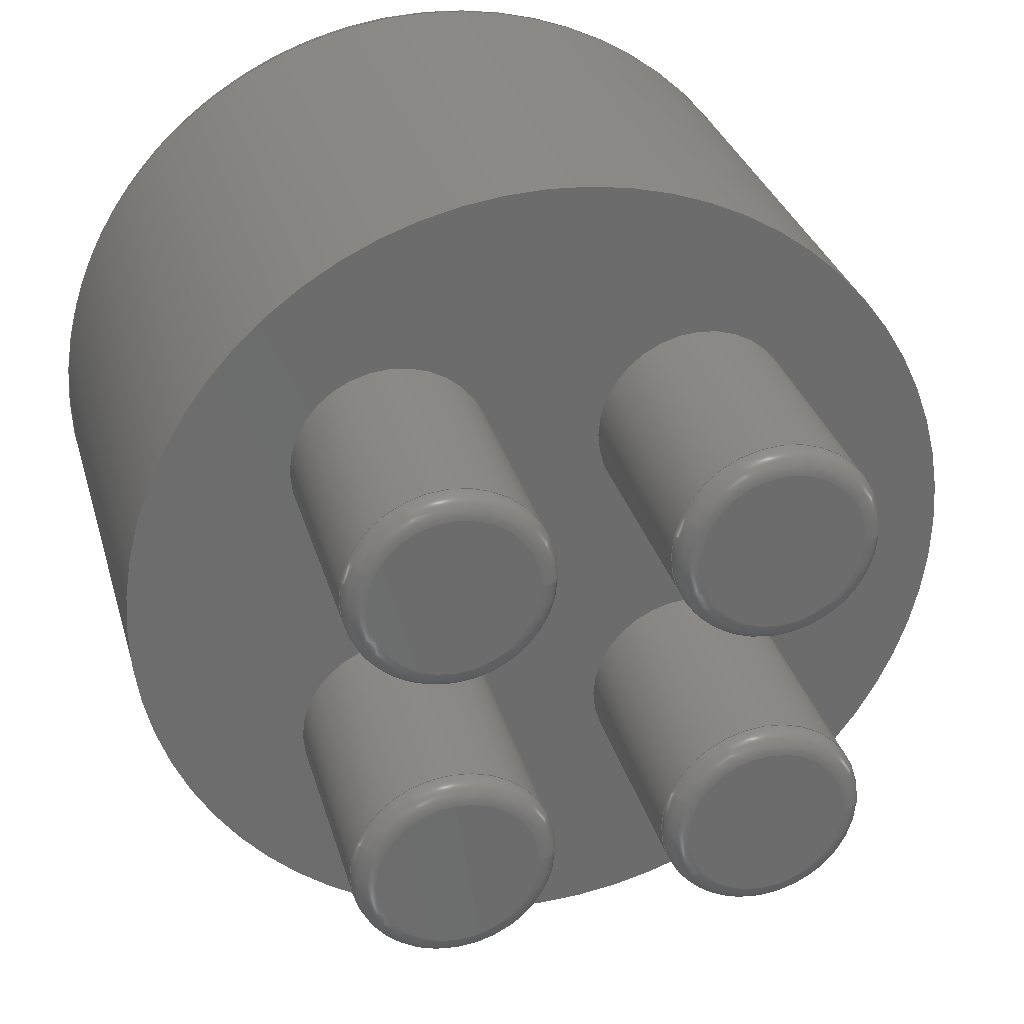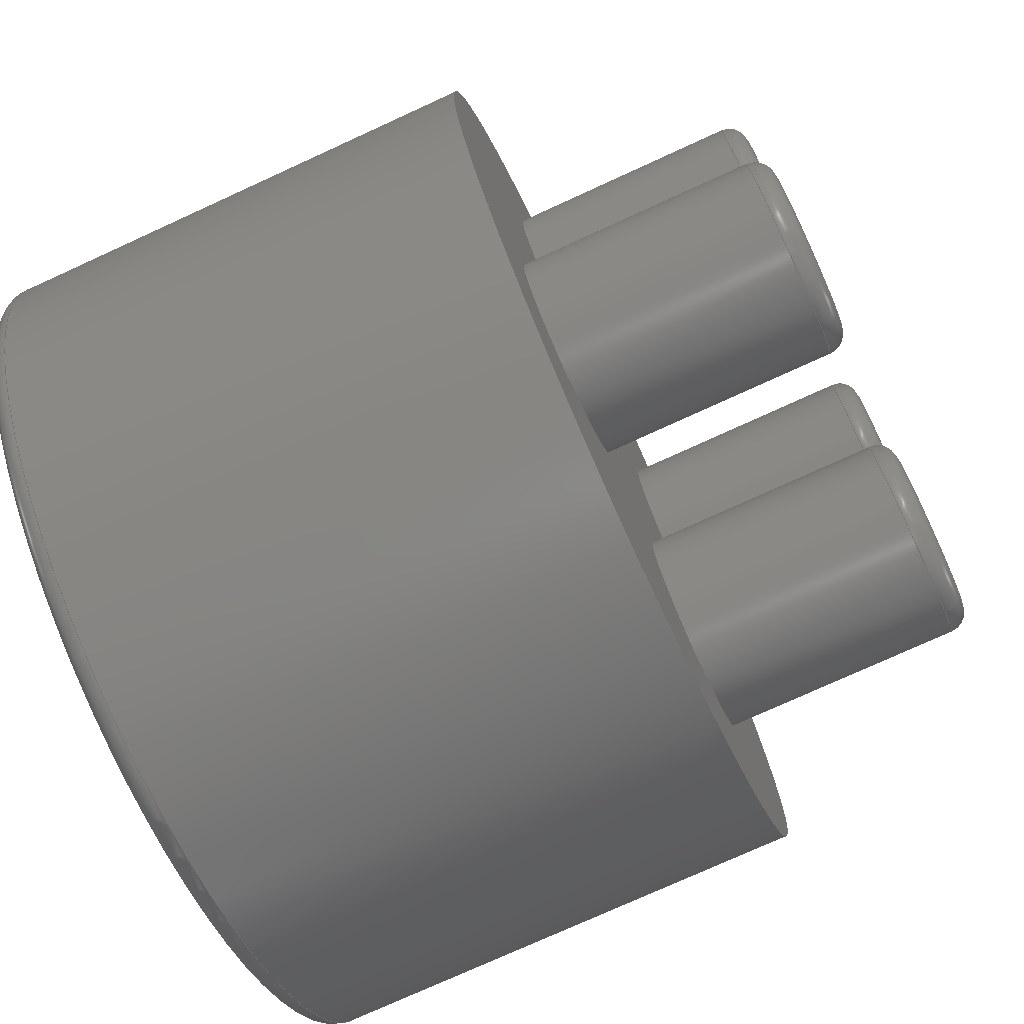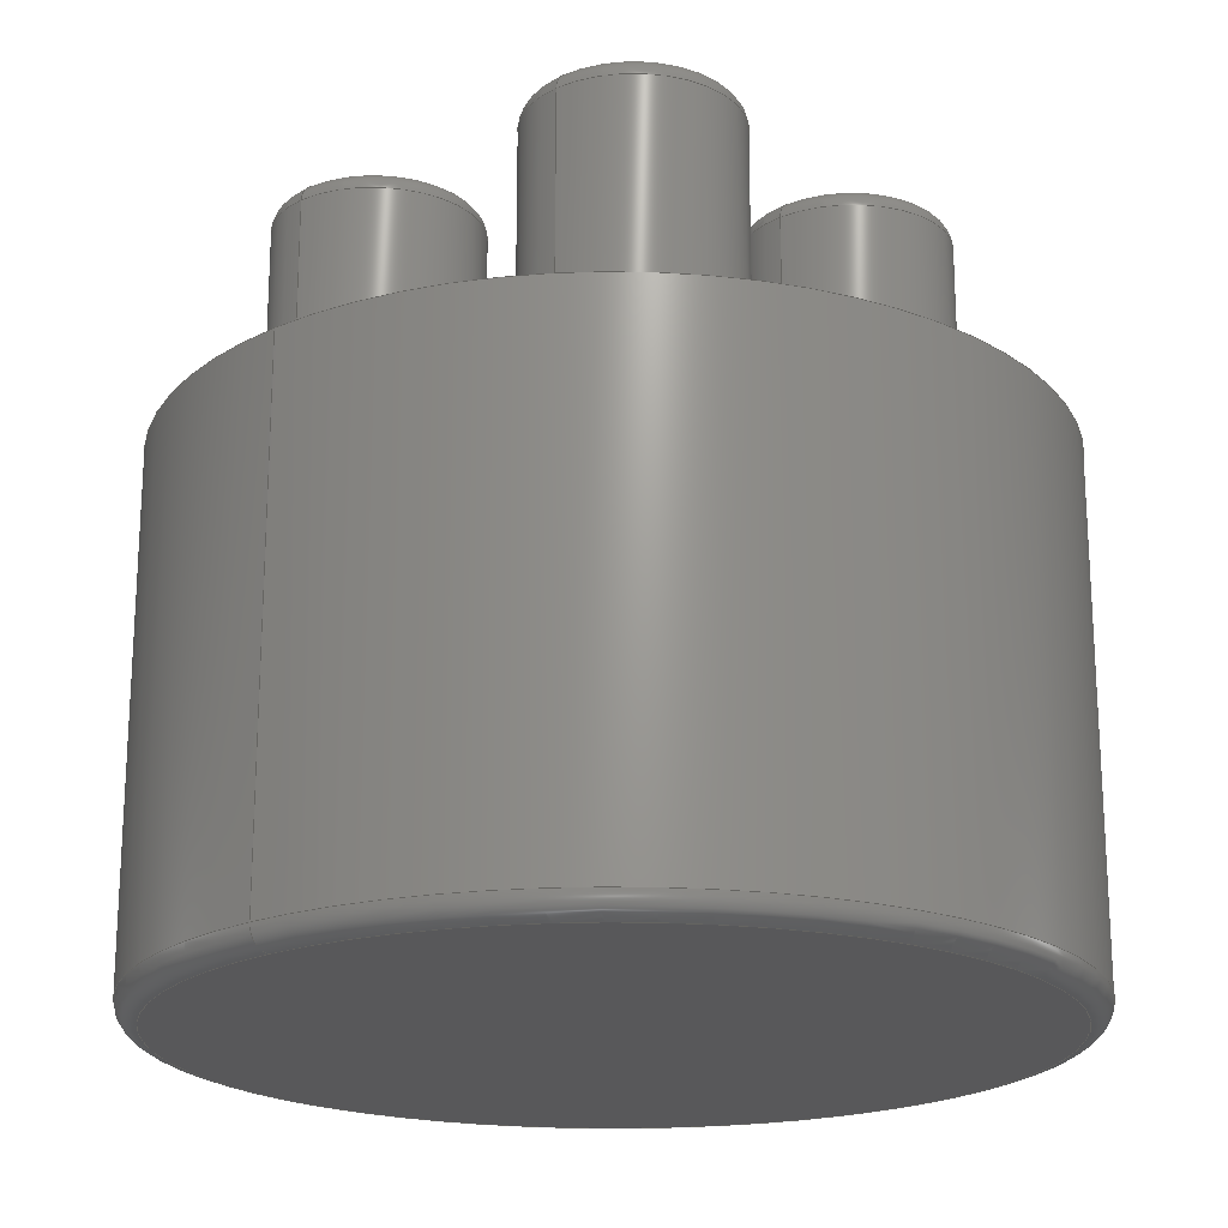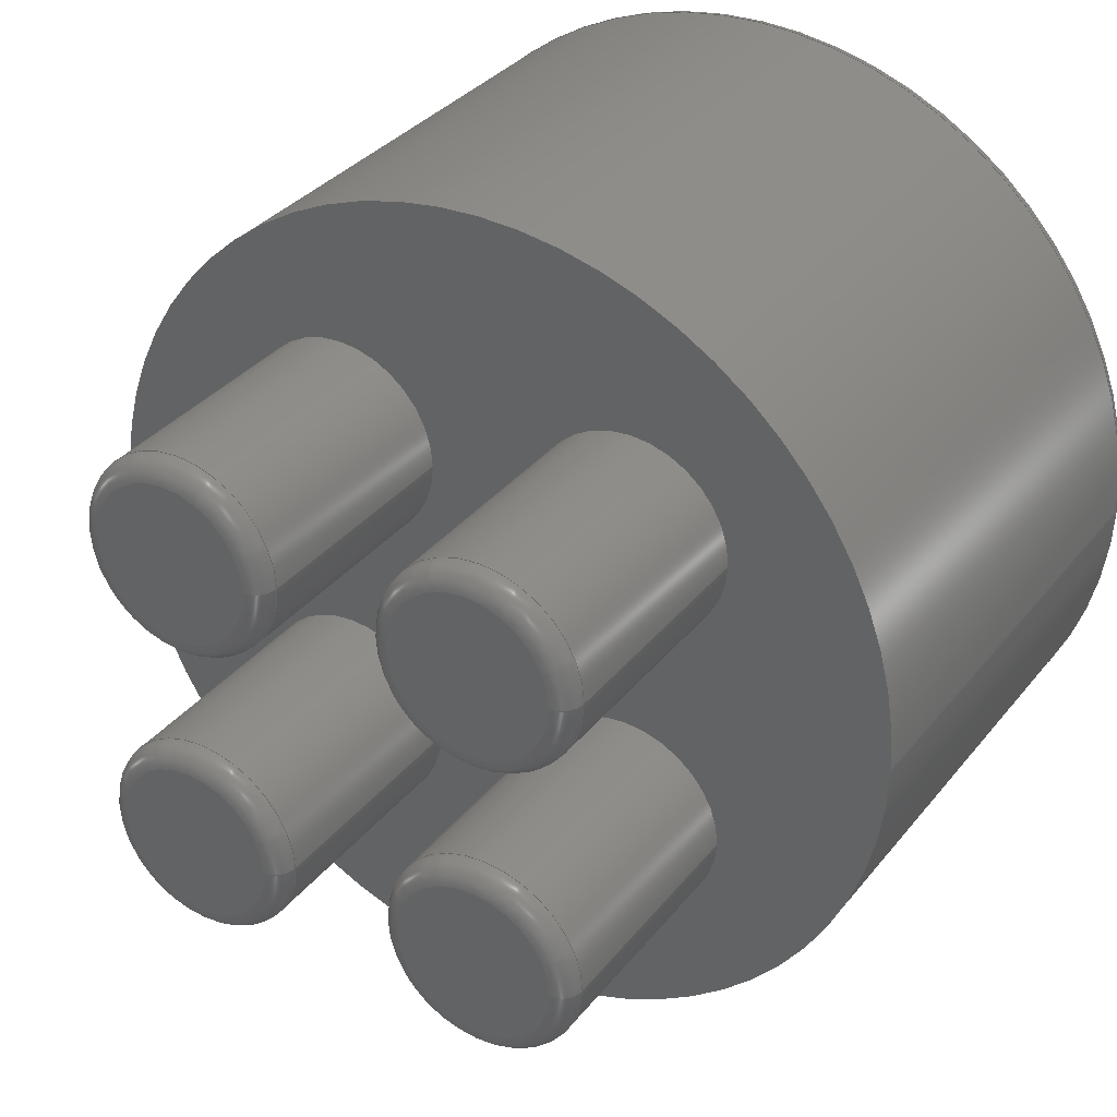
<metadata>
{"format":"step","ext":"step","renderer":"f3d","projection":"perspective","resolution":1024,"background":"white","views":[{"elev":30.6,"azim":-14.8,"up":"+Y"},{"elev":-75.7,"azim":-65.4,"up":"+Y"},{"elev":-20.1,"azim":130.6,"up":"+Z"},{"elev":33.6,"azim":32.3,"up":"+Y"}]}
</metadata>
<code>
ISO-10303-21;
DATA;
#1=SHAPE_REPRESENTATION_RELATIONSHIP('','',#181,#2);
#2=ADVANCED_BREP_SHAPE_REPRESENTATION('',(#179),#326);
#3=TOROIDAL_SURFACE('',#193,0.039,0.002);
#4=TOROIDAL_SURFACE('',#210,0.00775,0.002);
#5=TOROIDAL_SURFACE('',#211,0.00775,0.002);
#6=TOROIDAL_SURFACE('',#212,0.00775,0.002);
#7=TOROIDAL_SURFACE('',#213,0.00775,0.002);
#8=PLANE('',#186);
#9=PLANE('',#191);
#10=PLANE('',#196);
#11=PLANE('',#200);
#12=PLANE('',#204);
#13=PLANE('',#208);
#14=ORIENTED_EDGE('',*,*,#44,.T.);
#15=ORIENTED_EDGE('',*,*,#45,.F.);
#16=ORIENTED_EDGE('',*,*,#46,.F.);
#17=ORIENTED_EDGE('',*,*,#47,.F.);
#18=ORIENTED_EDGE('',*,*,#48,.F.);
#19=ORIENTED_EDGE('',*,*,#49,.F.);
#20=ORIENTED_EDGE('',*,*,#45,.T.);
#21=ORIENTED_EDGE('',*,*,#50,.T.);
#22=ORIENTED_EDGE('',*,*,#50,.F.);
#23=ORIENTED_EDGE('',*,*,#44,.F.);
#24=ORIENTED_EDGE('',*,*,#51,.T.);
#25=ORIENTED_EDGE('',*,*,#49,.T.);
#26=ORIENTED_EDGE('',*,*,#52,.T.);
#27=ORIENTED_EDGE('',*,*,#53,.T.);
#28=ORIENTED_EDGE('',*,*,#48,.T.);
#29=ORIENTED_EDGE('',*,*,#54,.T.);
#30=ORIENTED_EDGE('',*,*,#55,.T.);
#31=ORIENTED_EDGE('',*,*,#47,.T.);
#32=ORIENTED_EDGE('',*,*,#56,.T.);
#33=ORIENTED_EDGE('',*,*,#57,.T.);
#34=ORIENTED_EDGE('',*,*,#46,.T.);
#35=ORIENTED_EDGE('',*,*,#58,.T.);
#36=ORIENTED_EDGE('',*,*,#54,.F.);
#37=ORIENTED_EDGE('',*,*,#53,.F.);
#38=ORIENTED_EDGE('',*,*,#51,.F.);
#39=ORIENTED_EDGE('',*,*,#52,.F.);
#40=ORIENTED_EDGE('',*,*,#56,.F.);
#41=ORIENTED_EDGE('',*,*,#55,.F.);
#42=ORIENTED_EDGE('',*,*,#57,.F.);
#43=ORIENTED_EDGE('',*,*,#58,.F.);
#44=EDGE_CURVE('',#59,#59,#74,.T.);
#45=EDGE_CURVE('',#60,#60,#75,.T.);
#46=EDGE_CURVE('',#61,#61,#76,.T.);
#47=EDGE_CURVE('',#62,#62,#77,.T.);
#48=EDGE_CURVE('',#63,#63,#78,.T.);
#49=EDGE_CURVE('',#64,#64,#79,.T.);
#50=EDGE_CURVE('',#65,#65,#80,.F.);
#51=EDGE_CURVE('',#66,#66,#81,.F.);
#52=EDGE_CURVE('',#67,#67,#82,.T.);
#53=EDGE_CURVE('',#68,#68,#83,.F.);
#54=EDGE_CURVE('',#69,#69,#84,.T.);
#55=EDGE_CURVE('',#70,#70,#85,.F.);
#56=EDGE_CURVE('',#71,#71,#86,.T.);
#57=EDGE_CURVE('',#72,#72,#87,.F.);
#58=EDGE_CURVE('',#73,#73,#88,.T.);
#59=VERTEX_POINT('',#281);
#60=VERTEX_POINT('',#283);
#61=VERTEX_POINT('',#286);
#62=VERTEX_POINT('',#288);
#63=VERTEX_POINT('',#290);
#64=VERTEX_POINT('',#292);
#65=VERTEX_POINT('',#295);
#66=VERTEX_POINT('',#299);
#67=VERTEX_POINT('',#302);
#68=VERTEX_POINT('',#305);
#69=VERTEX_POINT('',#308);
#70=VERTEX_POINT('',#311);
#71=VERTEX_POINT('',#314);
#72=VERTEX_POINT('',#317);
#73=VERTEX_POINT('',#320);
#74=CIRCLE('',#184,0.041);
#75=CIRCLE('',#185,0.041);
#76=CIRCLE('',#187,0.00975);
#77=CIRCLE('',#188,0.00975);
#78=CIRCLE('',#189,0.00975);
#79=CIRCLE('',#190,0.00975);
#80=CIRCLE('',#192,0.039);
#81=CIRCLE('',#195,0.00975);
#82=CIRCLE('',#197,0.00775);
#83=CIRCLE('',#199,0.00975);
#84=CIRCLE('',#201,0.00775);
#85=CIRCLE('',#203,0.00975);
#86=CIRCLE('',#205,0.00775);
#87=CIRCLE('',#207,0.00975);
#88=CIRCLE('',#209,0.00775);
#89=EDGE_LOOP('',(#14));
#90=EDGE_LOOP('',(#15));
#91=EDGE_LOOP('',(#16));
#92=EDGE_LOOP('',(#17));
#93=EDGE_LOOP('',(#18));
#94=EDGE_LOOP('',(#19));
#95=EDGE_LOOP('',(#20));
#96=EDGE_LOOP('',(#21));
#97=EDGE_LOOP('',(#22));
#98=EDGE_LOOP('',(#23));
#99=EDGE_LOOP('',(#24));
#100=EDGE_LOOP('',(#25));
#101=EDGE_LOOP('',(#26));
#102=EDGE_LOOP('',(#27));
#103=EDGE_LOOP('',(#28));
#104=EDGE_LOOP('',(#29));
#105=EDGE_LOOP('',(#30));
#106=EDGE_LOOP('',(#31));
#107=EDGE_LOOP('',(#32));
#108=EDGE_LOOP('',(#33));
#109=EDGE_LOOP('',(#34));
#110=EDGE_LOOP('',(#35));
#111=EDGE_LOOP('',(#36));
#112=EDGE_LOOP('',(#37));
#113=EDGE_LOOP('',(#38));
#114=EDGE_LOOP('',(#39));
#115=EDGE_LOOP('',(#40));
#116=EDGE_LOOP('',(#41));
#117=EDGE_LOOP('',(#42));
#118=EDGE_LOOP('',(#43));
#119=FACE_BOUND('',#89,.T.);
#120=FACE_BOUND('',#90,.T.);
#121=FACE_BOUND('',#91,.T.);
#122=FACE_BOUND('',#92,.T.);
#123=FACE_BOUND('',#93,.T.);
#124=FACE_BOUND('',#94,.T.);
#125=FACE_BOUND('',#95,.T.);
#126=FACE_BOUND('',#96,.T.);
#127=FACE_BOUND('',#97,.T.);
#128=FACE_BOUND('',#98,.T.);
#129=FACE_BOUND('',#99,.T.);
#130=FACE_BOUND('',#100,.T.);
#131=FACE_BOUND('',#101,.T.);
#132=FACE_BOUND('',#102,.T.);
#133=FACE_BOUND('',#103,.T.);
#134=FACE_BOUND('',#104,.T.);
#135=FACE_BOUND('',#105,.T.);
#136=FACE_BOUND('',#106,.T.);
#137=FACE_BOUND('',#107,.T.);
#138=FACE_BOUND('',#108,.T.);
#139=FACE_BOUND('',#109,.T.);
#140=FACE_BOUND('',#110,.T.);
#141=FACE_BOUND('',#111,.T.);
#142=FACE_BOUND('',#112,.T.);
#143=FACE_BOUND('',#113,.T.);
#144=FACE_BOUND('',#114,.T.);
#145=FACE_BOUND('',#115,.T.);
#146=FACE_BOUND('',#116,.T.);
#147=FACE_BOUND('',#117,.T.);
#148=FACE_BOUND('',#118,.T.);
#149=CYLINDRICAL_SURFACE('',#183,0.041);
#150=CYLINDRICAL_SURFACE('',#194,0.00975);
#151=CYLINDRICAL_SURFACE('',#198,0.00975);
#152=CYLINDRICAL_SURFACE('',#202,0.00975);
#153=CYLINDRICAL_SURFACE('',#206,0.00975);
#154=ADVANCED_FACE('',(#119,#120),#149,.T.);
#155=ADVANCED_FACE('',(#121,#122,#123,#124,#125),#8,.T.);
#156=ADVANCED_FACE('',(#126),#9,.F.);
#157=ADVANCED_FACE('',(#127,#128),#3,.T.);
#158=ADVANCED_FACE('',(#129,#130),#150,.T.);
#159=ADVANCED_FACE('',(#131),#10,.T.);
#160=ADVANCED_FACE('',(#132,#133),#151,.T.);
#161=ADVANCED_FACE('',(#134),#11,.T.);
#162=ADVANCED_FACE('',(#135,#136),#152,.T.);
#163=ADVANCED_FACE('',(#137),#12,.T.);
#164=ADVANCED_FACE('',(#138,#139),#153,.T.);
#165=ADVANCED_FACE('',(#140),#13,.T.);
#166=ADVANCED_FACE('',(#141,#142),#4,.T.);
#167=ADVANCED_FACE('',(#143,#144),#5,.T.);
#168=ADVANCED_FACE('',(#145,#146),#6,.T.);
#169=ADVANCED_FACE('',(#147,#148),#7,.T.);
#170=CLOSED_SHELL('',(#154,#155,#156,#157,#158,#159,#160,#161,#162,#163,
#164,#165,#166,#167,#168,#169));
#171=STYLED_ITEM('',(#172),#179);
#172=PRESENTATION_STYLE_ASSIGNMENT((#173));
#173=SURFACE_STYLE_USAGE(.BOTH.,#174);
#174=SURFACE_SIDE_STYLE('',(#175));
#175=SURFACE_STYLE_FILL_AREA(#176);
#176=FILL_AREA_STYLE('',(#177));
#177=FILL_AREA_STYLE_COLOUR('',#178);
#178=COLOUR_RGB('',0.6157,0.8118,0.9294);
#179=MANIFOLD_SOLID_BREP('Part 1',#170);
#180=SHAPE_DEFINITION_REPRESENTATION(#331,#181);
#181=SHAPE_REPRESENTATION('Part 1',(#182),#326);
#182=AXIS2_PLACEMENT_3D('',#278,#214,#215);
#183=AXIS2_PLACEMENT_3D('',#279,#216,#217);
#184=AXIS2_PLACEMENT_3D('',#280,#218,#219);
#185=AXIS2_PLACEMENT_3D('',#282,#220,#221);
#186=AXIS2_PLACEMENT_3D('',#284,#222,#223);
#187=AXIS2_PLACEMENT_3D('',#285,#224,#225);
#188=AXIS2_PLACEMENT_3D('',#287,#226,#227);
#189=AXIS2_PLACEMENT_3D('',#289,#228,#229);
#190=AXIS2_PLACEMENT_3D('',#291,#230,#231);
#191=AXIS2_PLACEMENT_3D('',#293,#232,#233);
#192=AXIS2_PLACEMENT_3D('',#294,#234,#235);
#193=AXIS2_PLACEMENT_3D('',#296,#236,#237);
#194=AXIS2_PLACEMENT_3D('',#297,#238,#239);
#195=AXIS2_PLACEMENT_3D('',#298,#240,#241);
#196=AXIS2_PLACEMENT_3D('',#300,#242,#243);
#197=AXIS2_PLACEMENT_3D('',#301,#244,#245);
#198=AXIS2_PLACEMENT_3D('',#303,#246,#247);
#199=AXIS2_PLACEMENT_3D('',#304,#248,#249);
#200=AXIS2_PLACEMENT_3D('',#306,#250,#251);
#201=AXIS2_PLACEMENT_3D('',#307,#252,#253);
#202=AXIS2_PLACEMENT_3D('',#309,#254,#255);
#203=AXIS2_PLACEMENT_3D('',#310,#256,#257);
#204=AXIS2_PLACEMENT_3D('',#312,#258,#259);
#205=AXIS2_PLACEMENT_3D('',#313,#260,#261);
#206=AXIS2_PLACEMENT_3D('',#315,#262,#263);
#207=AXIS2_PLACEMENT_3D('',#316,#264,#265);
#208=AXIS2_PLACEMENT_3D('',#318,#266,#267);
#209=AXIS2_PLACEMENT_3D('',#319,#268,#269);
#210=AXIS2_PLACEMENT_3D('',#321,#270,#271);
#211=AXIS2_PLACEMENT_3D('',#322,#272,#273);
#212=AXIS2_PLACEMENT_3D('',#323,#274,#275);
#213=AXIS2_PLACEMENT_3D('',#324,#276,#277);
#214=DIRECTION('',(0,0,1));
#215=DIRECTION('',(1,0,0));
#216=DIRECTION('',(0,0,-1));
#217=DIRECTION('',(-1,0,0));
#218=DIRECTION('',(0,0,1));
#219=DIRECTION('',(1,0,0));
#220=DIRECTION('',(0,0,1));
#221=DIRECTION('',(1,0,0));
#222=DIRECTION('',(0,0,1));
#223=DIRECTION('',(1,0,0));
#224=DIRECTION('',(0,0,1));
#225=DIRECTION('',(1,0,0));
#226=DIRECTION('',(0,0,1));
#227=DIRECTION('',(1,0,0));
#228=DIRECTION('',(0,0,1));
#229=DIRECTION('',(1,0,0));
#230=DIRECTION('',(0,0,1));
#231=DIRECTION('',(1,0,0));
#232=DIRECTION('',(0,0,1));
#233=DIRECTION('',(1,0,0));
#234=DIRECTION('',(0,0,1));
#235=DIRECTION('',(1,0,0));
#236=DIRECTION('',(0,0,1));
#237=DIRECTION('',(1,0,0));
#238=DIRECTION('',(0,0,-1));
#239=DIRECTION('',(-1,0,0));
#240=DIRECTION('',(0,0,1));
#241=DIRECTION('',(1,0,0));
#242=DIRECTION('',(0,0,1));
#243=DIRECTION('',(1,0,0));
#244=DIRECTION('',(0,0,1));
#245=DIRECTION('',(1,0,0));
#246=DIRECTION('',(0,0,-1));
#247=DIRECTION('',(-1,0,0));
#248=DIRECTION('',(0,0,1));
#249=DIRECTION('',(1,0,0));
#250=DIRECTION('',(0,0,1));
#251=DIRECTION('',(1,0,0));
#252=DIRECTION('',(0,0,1));
#253=DIRECTION('',(1,0,0));
#254=DIRECTION('',(0,0,-1));
#255=DIRECTION('',(-1,0,0));
#256=DIRECTION('',(0,0,1));
#257=DIRECTION('',(1,0,0));
#258=DIRECTION('',(0,0,1));
#259=DIRECTION('',(1,0,0));
#260=DIRECTION('',(0,0,1));
#261=DIRECTION('',(1,0,0));
#262=DIRECTION('',(0,0,-1));
#263=DIRECTION('',(-1,0,0));
#264=DIRECTION('',(0,0,1));
#265=DIRECTION('',(1,0,0));
#266=DIRECTION('',(0,0,1));
#267=DIRECTION('',(1,0,0));
#268=DIRECTION('',(0,0,1));
#269=DIRECTION('',(1,0,0));
#270=DIRECTION('',(0,0,1));
#271=DIRECTION('',(1,0,0));
#272=DIRECTION('',(0,0,1));
#273=DIRECTION('',(1,0,0));
#274=DIRECTION('',(0,0,1));
#275=DIRECTION('',(1,0,0));
#276=DIRECTION('',(0,0,1));
#277=DIRECTION('',(1,0,0));
#278=CARTESIAN_POINT('',(0,0,0));
#279=CARTESIAN_POINT('',(0,2.511e-18,0.05));
#280=CARTESIAN_POINT('',(0,2.511e-18,0.002));
#281=CARTESIAN_POINT('',(0.041,2.511e-18,0.002));
#282=CARTESIAN_POINT('',(0,2.511e-18,0.05));
#283=CARTESIAN_POINT('',(0.041,2.511e-18,0.05));
#284=CARTESIAN_POINT('',(0,0,0.05));
#285=CARTESIAN_POINT('',(-0.015,-0.015,0.05));
#286=CARTESIAN_POINT('',(-0.00525,-0.015,0.05));
#287=CARTESIAN_POINT('',(0.015,-0.015,0.05));
#288=CARTESIAN_POINT('',(0.02475,-0.015,0.05));
#289=CARTESIAN_POINT('',(-0.015,0.015,0.05));
#290=CARTESIAN_POINT('',(-0.00525,0.015,0.05));
#291=CARTESIAN_POINT('',(0.015,0.015,0.05));
#292=CARTESIAN_POINT('',(0.02475,0.015,0.05));
#293=CARTESIAN_POINT('',(0,0,0));
#294=CARTESIAN_POINT('',(0,2.511e-18,0));
#295=CARTESIAN_POINT('',(0.039,2.511e-18,0));
#296=CARTESIAN_POINT('',(0,2.511e-18,0.002));
#297=CARTESIAN_POINT('',(0.015,0.015,0.0749));
#298=CARTESIAN_POINT('',(0.015,0.015,0.0729));
#299=CARTESIAN_POINT('',(0.02475,0.015,0.0729));
#300=CARTESIAN_POINT('',(0.004037,0.002083,0.0749));
#301=CARTESIAN_POINT('',(0.015,0.015,0.0749));
#302=CARTESIAN_POINT('',(0.02275,0.015,0.0749));
#303=CARTESIAN_POINT('',(-0.015,0.015,0.0749));
#304=CARTESIAN_POINT('',(-0.015,0.015,0.0729));
#305=CARTESIAN_POINT('',(-0.00525,0.015,0.0729));
#306=CARTESIAN_POINT('',(0.004037,0.002083,0.0749));
#307=CARTESIAN_POINT('',(-0.015,0.015,0.0749));
#308=CARTESIAN_POINT('',(-0.00725,0.015,0.0749));
#309=CARTESIAN_POINT('',(0.015,-0.015,0.0749));
#310=CARTESIAN_POINT('',(0.015,-0.015,0.0729));
#311=CARTESIAN_POINT('',(0.02475,-0.015,0.0729));
#312=CARTESIAN_POINT('',(0.004037,0.002083,0.0749));
#313=CARTESIAN_POINT('',(0.015,-0.015,0.0749));
#314=CARTESIAN_POINT('',(0.02275,-0.015,0.0749));
#315=CARTESIAN_POINT('',(-0.015,-0.015,0.0749));
#316=CARTESIAN_POINT('',(-0.015,-0.015,0.0729));
#317=CARTESIAN_POINT('',(-0.00525,-0.015,0.0729));
#318=CARTESIAN_POINT('',(0.004037,0.002083,0.0749));
#319=CARTESIAN_POINT('',(-0.015,-0.015,0.0749));
#320=CARTESIAN_POINT('',(-0.00725,-0.015,0.0749));
#321=CARTESIAN_POINT('',(-0.015,0.015,0.0729));
#322=CARTESIAN_POINT('',(0.015,0.015,0.0729));
#323=CARTESIAN_POINT('',(0.015,-0.015,0.0729));
#324=CARTESIAN_POINT('',(-0.015,-0.015,0.0729));
#325=MECHANICAL_DESIGN_GEOMETRIC_PRESENTATION_REPRESENTATION('',(#171),
#326);
#326=(
GEOMETRIC_REPRESENTATION_CONTEXT(3)
GLOBAL_UNCERTAINTY_ASSIGNED_CONTEXT((#327))
GLOBAL_UNIT_ASSIGNED_CONTEXT((#330,#329,#328))
REPRESENTATION_CONTEXT('Part 1','TOP_LEVEL_ASSEMBLY_PART')
);
#327=UNCERTAINTY_MEASURE_WITH_UNIT(LENGTH_MEASURE(5e-06),#330,
'DISTANCE_ACCURACY_VALUE','Maximum Tolerance applied to model');
#328=(
NAMED_UNIT(*)
SI_UNIT($,.STERADIAN.)
SOLID_ANGLE_UNIT()
);
#329=(
NAMED_UNIT(*)
PLANE_ANGLE_UNIT()
SI_UNIT($,.RADIAN.)
);
#330=(
LENGTH_UNIT()
NAMED_UNIT(*)
SI_UNIT($,.METRE.)
);
#331=PRODUCT_DEFINITION_SHAPE('','',#332);
#332=PRODUCT_DEFINITION('','',#334,#333);
#333=PRODUCT_DEFINITION_CONTEXT('',#340,'design');
#334=PRODUCT_DEFINITION_FORMATION_WITH_SPECIFIED_SOURCE('','',#336,
 .NOT_KNOWN.);
#335=PRODUCT_RELATED_PRODUCT_CATEGORY('','',(#336));
#336=PRODUCT('Part 1','Part 1','Part 1',(#338));
#337=PRODUCT_CATEGORY('','');
#338=PRODUCT_CONTEXT('',#340,'mechanical');
#339=APPLICATION_PROTOCOL_DEFINITION('international standard',
'ap242_managed_model_based_3d_engineering',2011,#340);
#340=APPLICATION_CONTEXT('managed model based 3d engineering');
ENDSEC;
END-ISO-10303-21;

</code>
